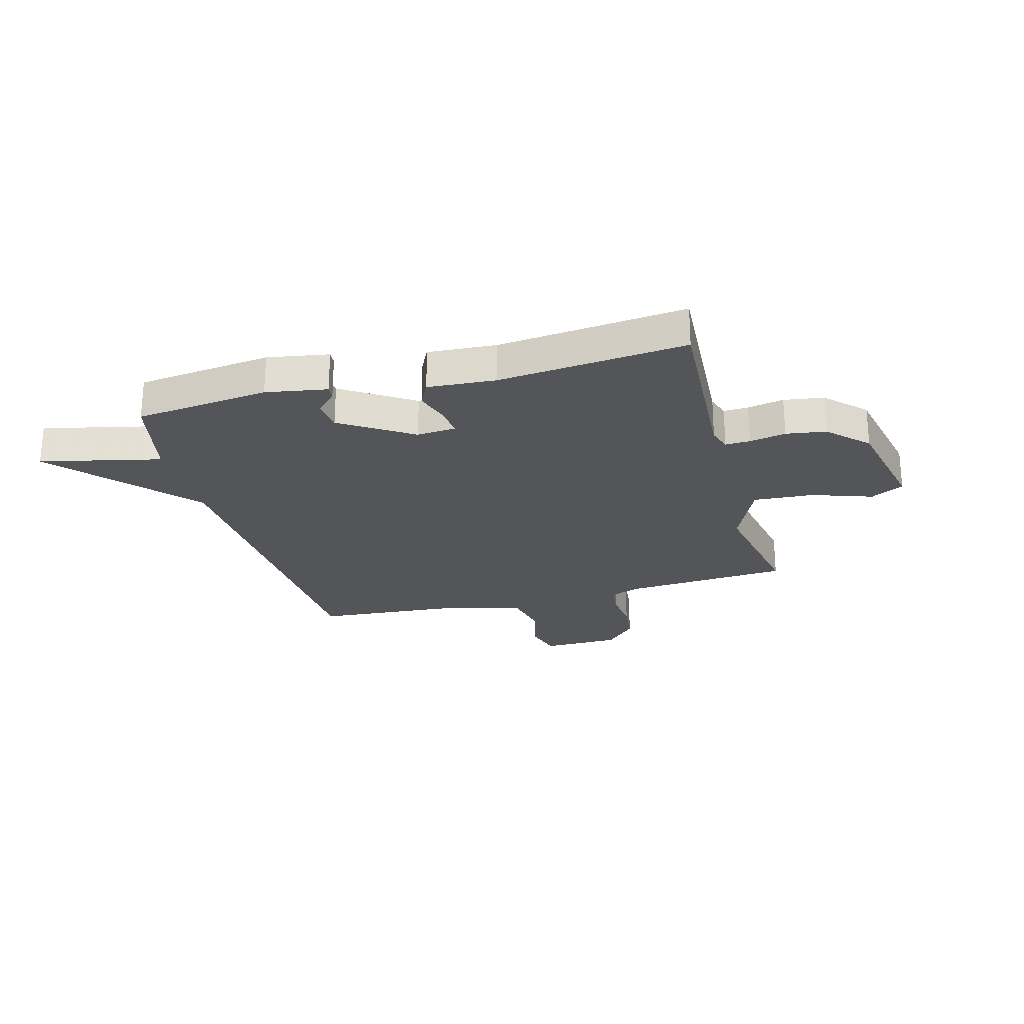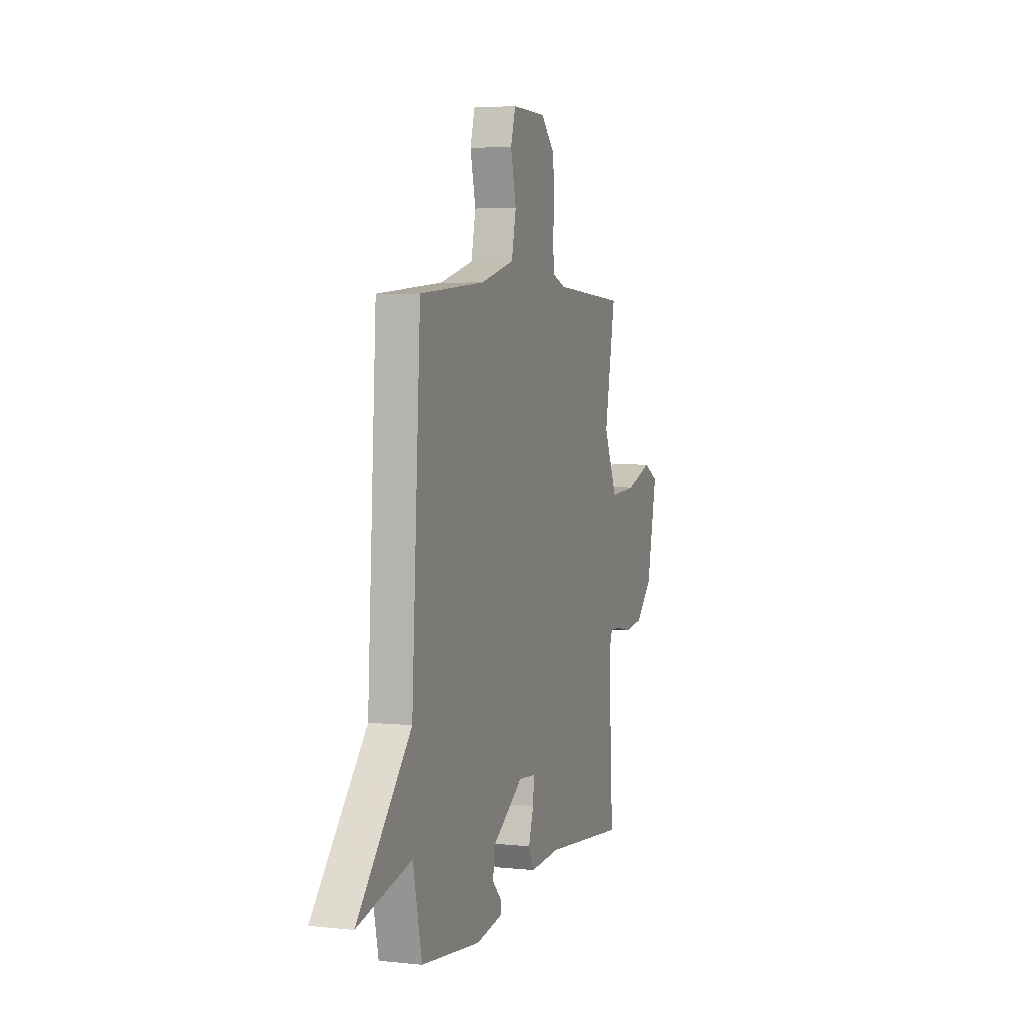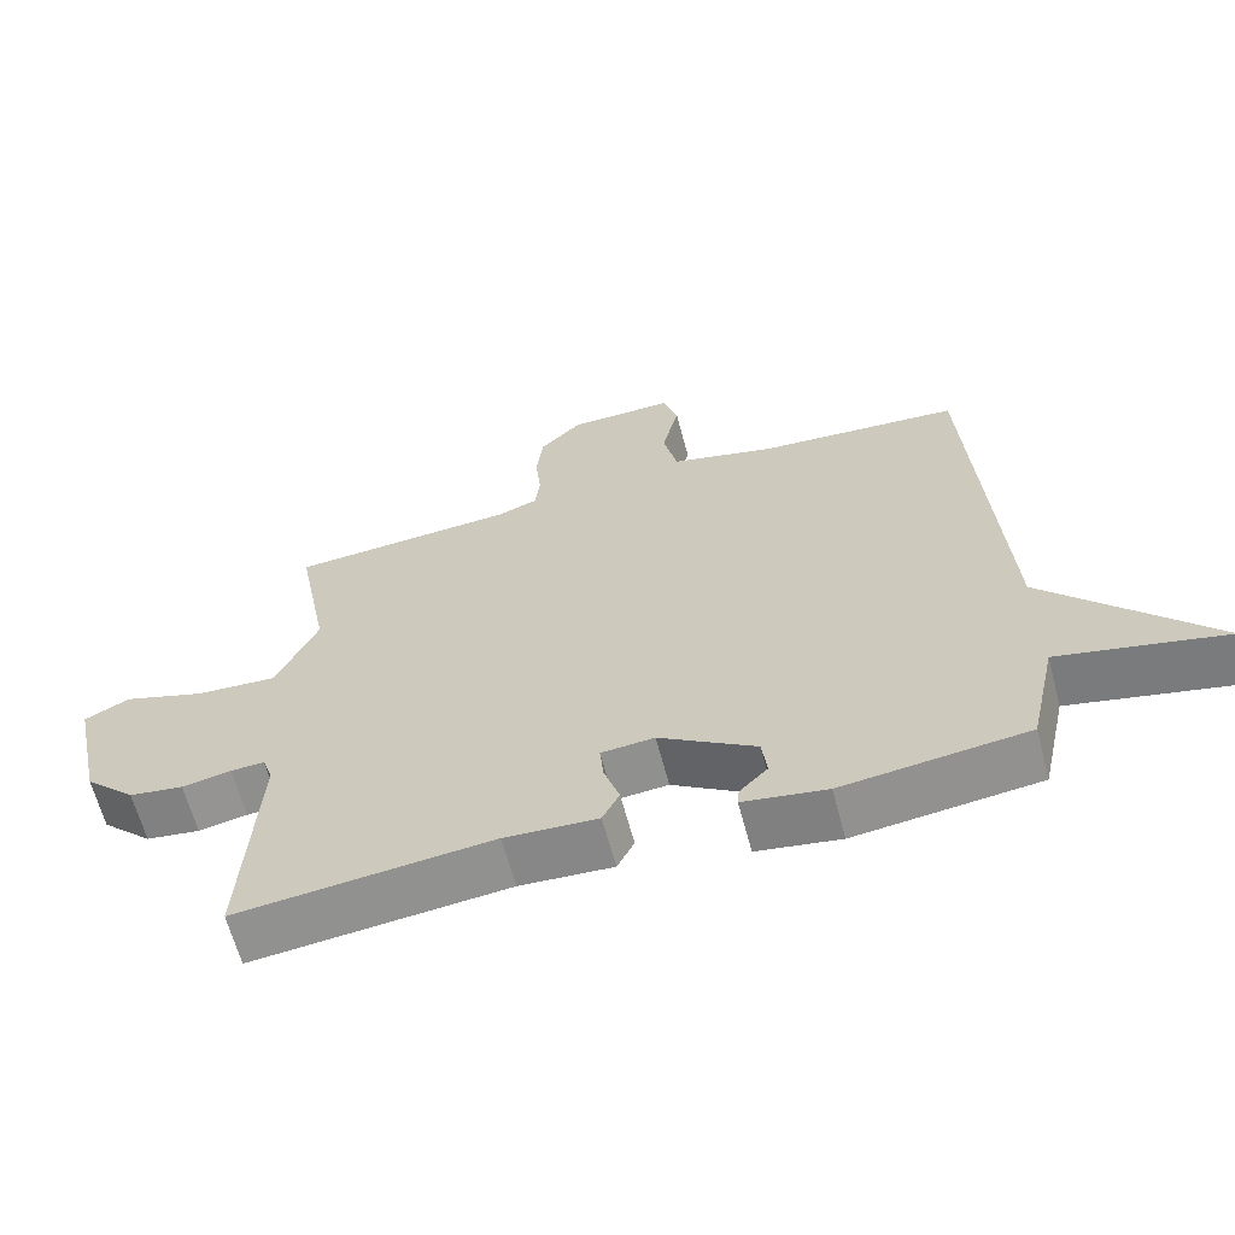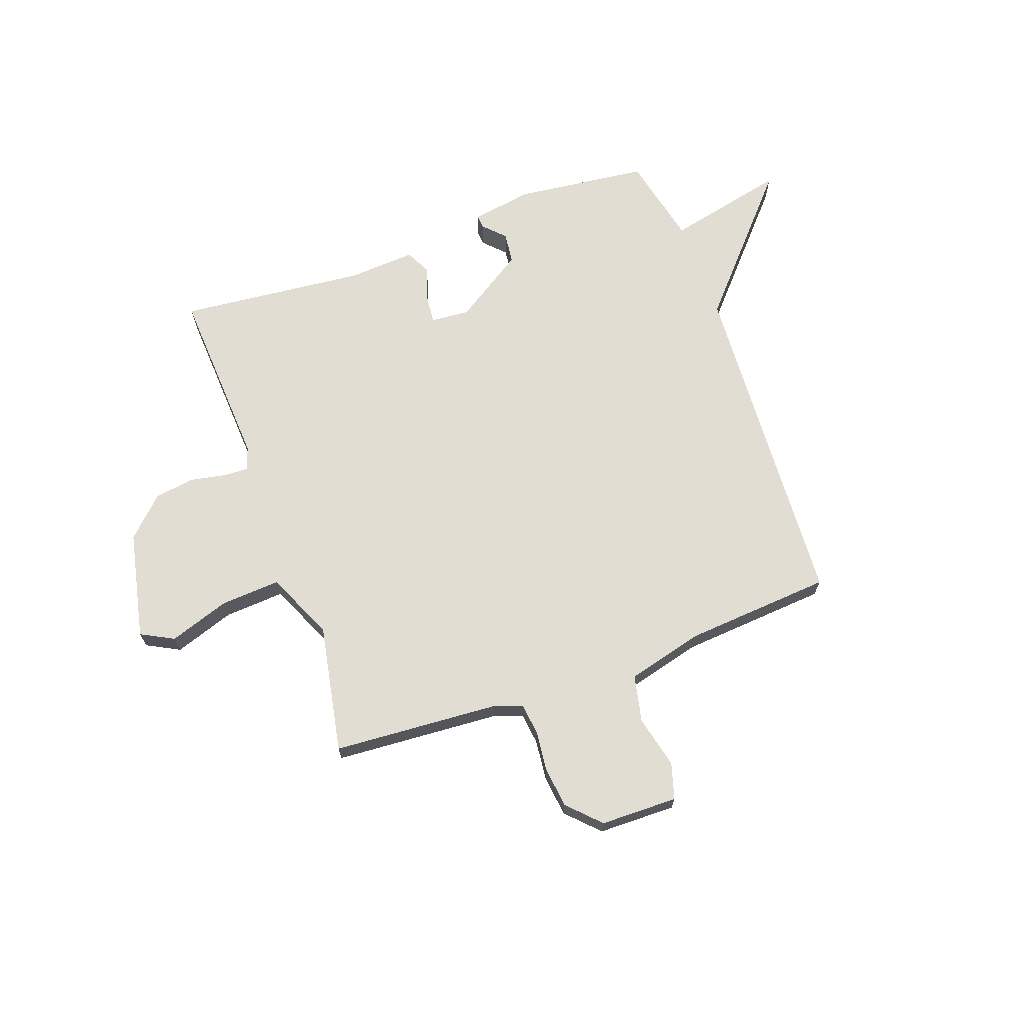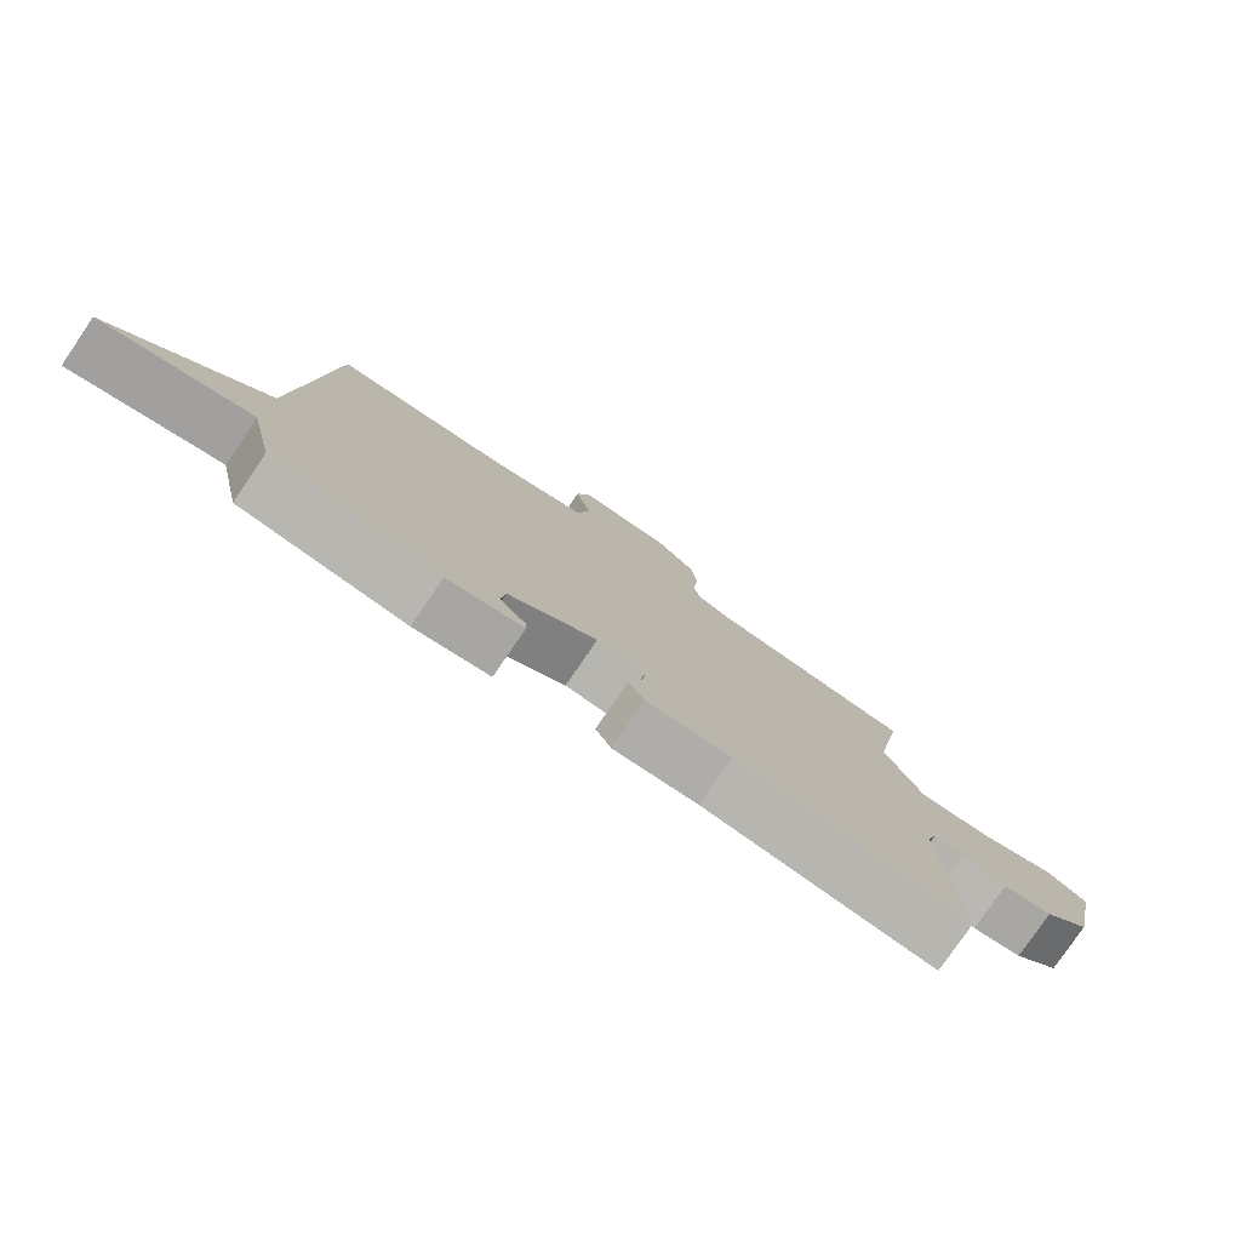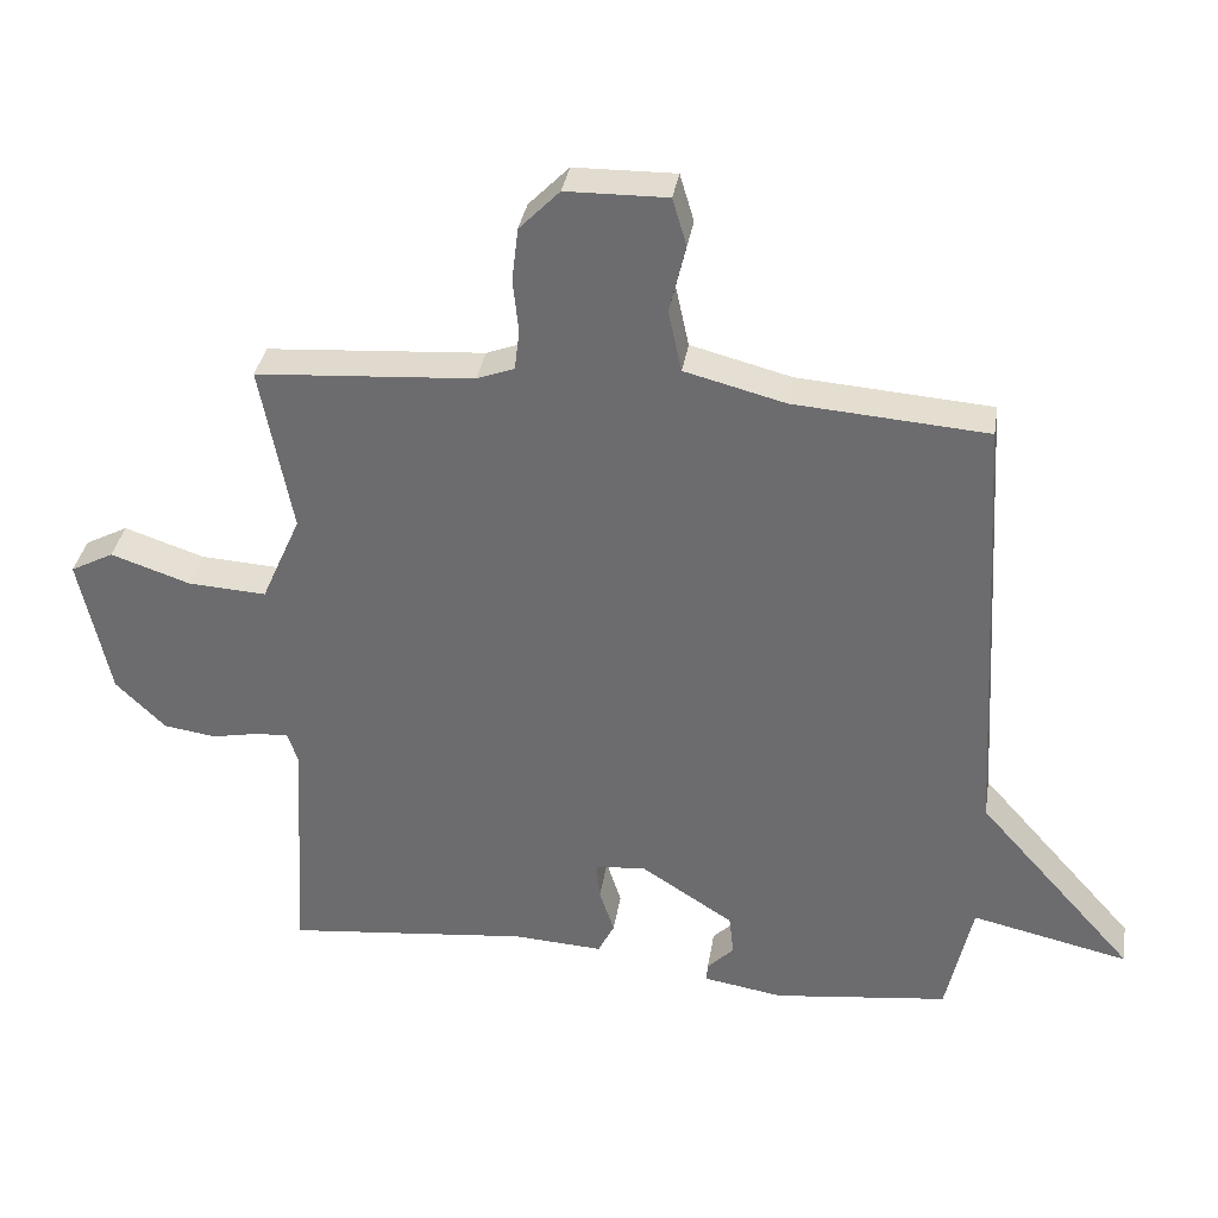
<metadata>
{"format":"obj","ext":"obj","renderer":"f3d","projection":"perspective","resolution":1024,"background":"white","views":[{"elev":-24.8,"azim":-164.9,"up":"+Y"},{"elev":4.5,"azim":108.9,"up":"+Z"},{"elev":-64.0,"azim":14.9,"up":"+Z"},{"elev":68.2,"azim":-19.8,"up":"+Y"},{"elev":-79.0,"azim":145.7,"up":"+Z"},{"elev":34.9,"azim":9.0,"up":"+Z"}]}
</metadata>
<code>
v 0.5 0.07 0.5
v 0.537 0.07 -0.132
v 0.76 0.07 -0.383
v 0.537 0.07 -0.332
v 0.5 0.07 -0.5
v 0.252 0.07 -0.529
v 0.139 0.07 -0.51
v 0.141 0.07 -0.485
v 0.179 0.07 -0.446
v 0.172 0.07 -0.388
v 0.041 0.07 -0.303
v -0.031 0.07 -0.309
v -0.026 0.07 -0.362
v -0.005 0.07 -0.427
v -0.028 0.07 -0.473
v -0.154 0.07 -0.465
v -0.5 0.07 -0.5
v -0.481 0.07 -0.16
v -0.495 0.07 -0.117
v -0.541 0.07 -0.119
v -0.608 0.07 -0.132
v -0.682 0.07 -0.121
v -0.752 0.07 -0.052
v -0.795 0.07 0.149
v -0.734 0.07 0.181
v -0.622 0.07 0.143
v -0.511 0.07 0.136
v -0.455 0.07 0.262
v -0.5 0.07 0.5
v -0.192 0.07 0.521
v -0.139 0.07 0.541
v -0.132 0.07 0.598
v -0.14 0.07 0.673
v -0.131 0.07 0.749
v -0.074 0.07 0.807
v 0.069 0.07 0.809
v 0.089 0.07 0.742
v 0.066 0.07 0.645
v 0.085 0.07 0.558
v 0.227 0.07 0.521
v 0.5 0 0.5
v 0.537 0 -0.132
v 0.76 0 -0.383
v 0.537 0 -0.332
v 0.5 0 -0.5
v 0.252 0 -0.529
v 0.139 0 -0.51
v 0.141 0 -0.485
v 0.179 0 -0.446
v 0.172 0 -0.388
v 0.041 0 -0.303
v -0.031 0 -0.309
v -0.026 0 -0.362
v -0.005 0 -0.427
v -0.028 0 -0.473
v -0.154 0 -0.465
v -0.5 0 -0.5
v -0.481 0 -0.16
v -0.495 0 -0.117
v -0.541 0 -0.119
v -0.608 0 -0.132
v -0.682 0 -0.121
v -0.752 0 -0.052
v -0.795 0 0.149
v -0.734 0 0.181
v -0.622 0 0.143
v -0.511 0 0.136
v -0.455 0 0.262
v -0.5 0 0.5
v -0.192 0 0.521
v -0.139 0 0.541
v -0.132 0 0.598
v -0.14 0 0.673
v -0.131 0 0.749
v -0.074 0 0.807
v 0.069 0 0.809
v 0.089 0 0.742
v 0.066 0 0.645
v 0.085 0 0.558
v 0.227 0 0.521
f 36 37 38
f 35 36 38
f 34 35 38
f 33 34 38
f 32 33 38
f 31 32 38 39
f 30 31 39 40
f 40 1 2
f 30 40 2
f 29 30 2
f 28 29 2
f 24 25 26
f 23 24 26
f 22 23 26
f 21 22 26
f 20 21 26
f 19 20 26 27
f 27 28 2
f 19 27 2
f 18 19 2
f 13 14 15 16
f 16 17 18
f 13 16 18
f 12 13 18
f 7 8 9
f 6 7 9
f 5 6 9
f 4 5 9
f 4 9 10
f 2 3 4
f 2 4 10 11
f 2 11 12 18
f 78 77 76
f 78 76 75
f 78 75 74
f 78 74 73
f 78 73 72
f 79 78 72 71
f 80 79 71 70
f 42 41 80
f 42 80 70
f 42 70 69
f 42 69 68
f 66 65 64
f 66 64 63
f 66 63 62
f 66 62 61
f 66 61 60
f 67 66 60 59
f 42 68 67
f 42 67 59
f 42 59 58
f 56 55 54 53
f 58 57 56
f 58 56 53
f 58 53 52
f 49 48 47
f 49 47 46
f 49 46 45
f 49 45 44
f 50 49 44
f 44 43 42
f 51 50 44 42
f 58 52 51 42
f 1 41 42 2
f 2 42 43 3
f 3 43 44 4
f 4 44 45 5
f 5 45 46 6
f 6 46 47 7
f 7 47 48 8
f 8 48 49 9
f 9 49 50 10
f 10 50 51 11
f 11 51 52 12
f 12 52 53 13
f 13 53 54 14
f 14 54 55 15
f 15 55 56 16
f 16 56 57 17
f 17 57 58 18
f 18 58 59 19
f 19 59 60 20
f 20 60 61 21
f 21 61 62 22
f 22 62 63 23
f 23 63 64 24
f 24 64 65 25
f 25 65 66 26
f 26 66 67 27
f 27 67 68 28
f 28 68 69 29
f 29 69 70 30
f 30 70 71 31
f 31 71 72 32
f 32 72 73 33
f 33 73 74 34
f 34 74 75 35
f 35 75 76 36
f 36 76 77 37
f 37 77 78 38
f 38 78 79 39
f 39 79 80 40
f 40 80 41 1

</code>
